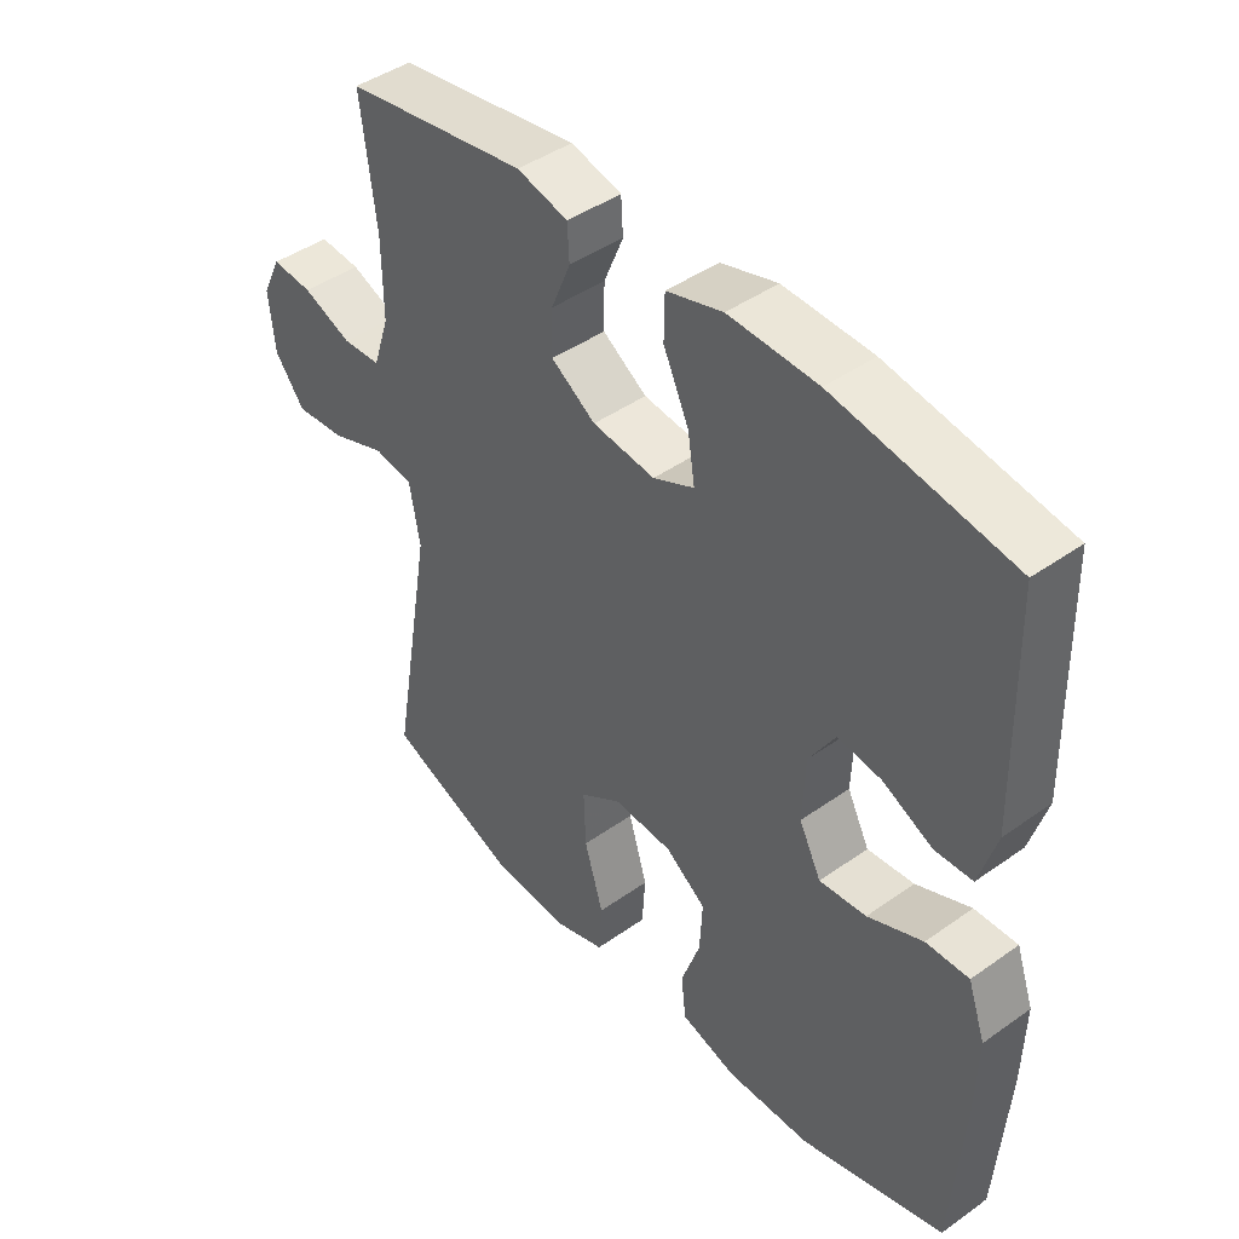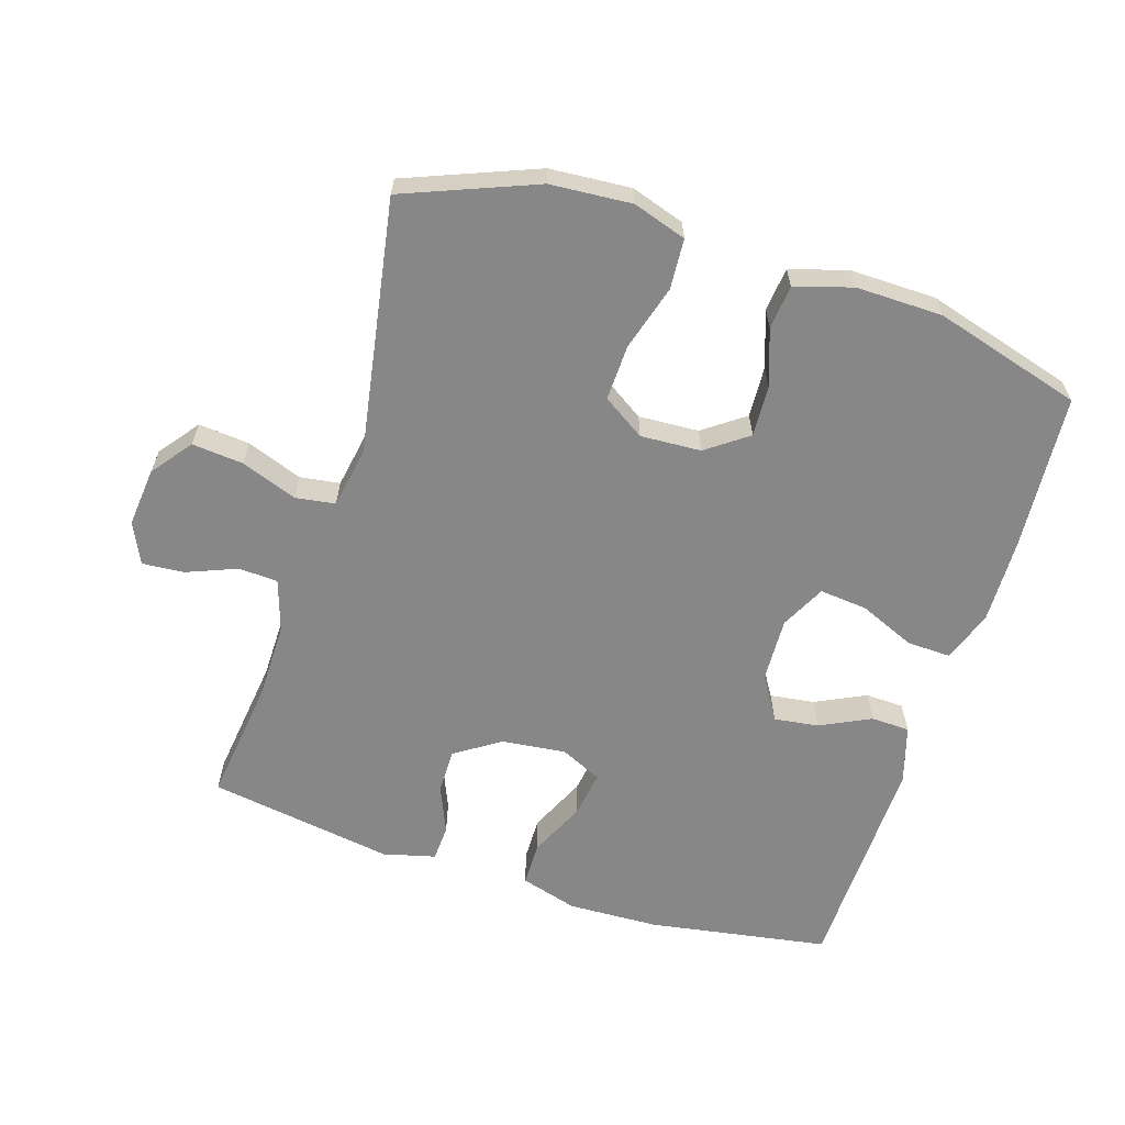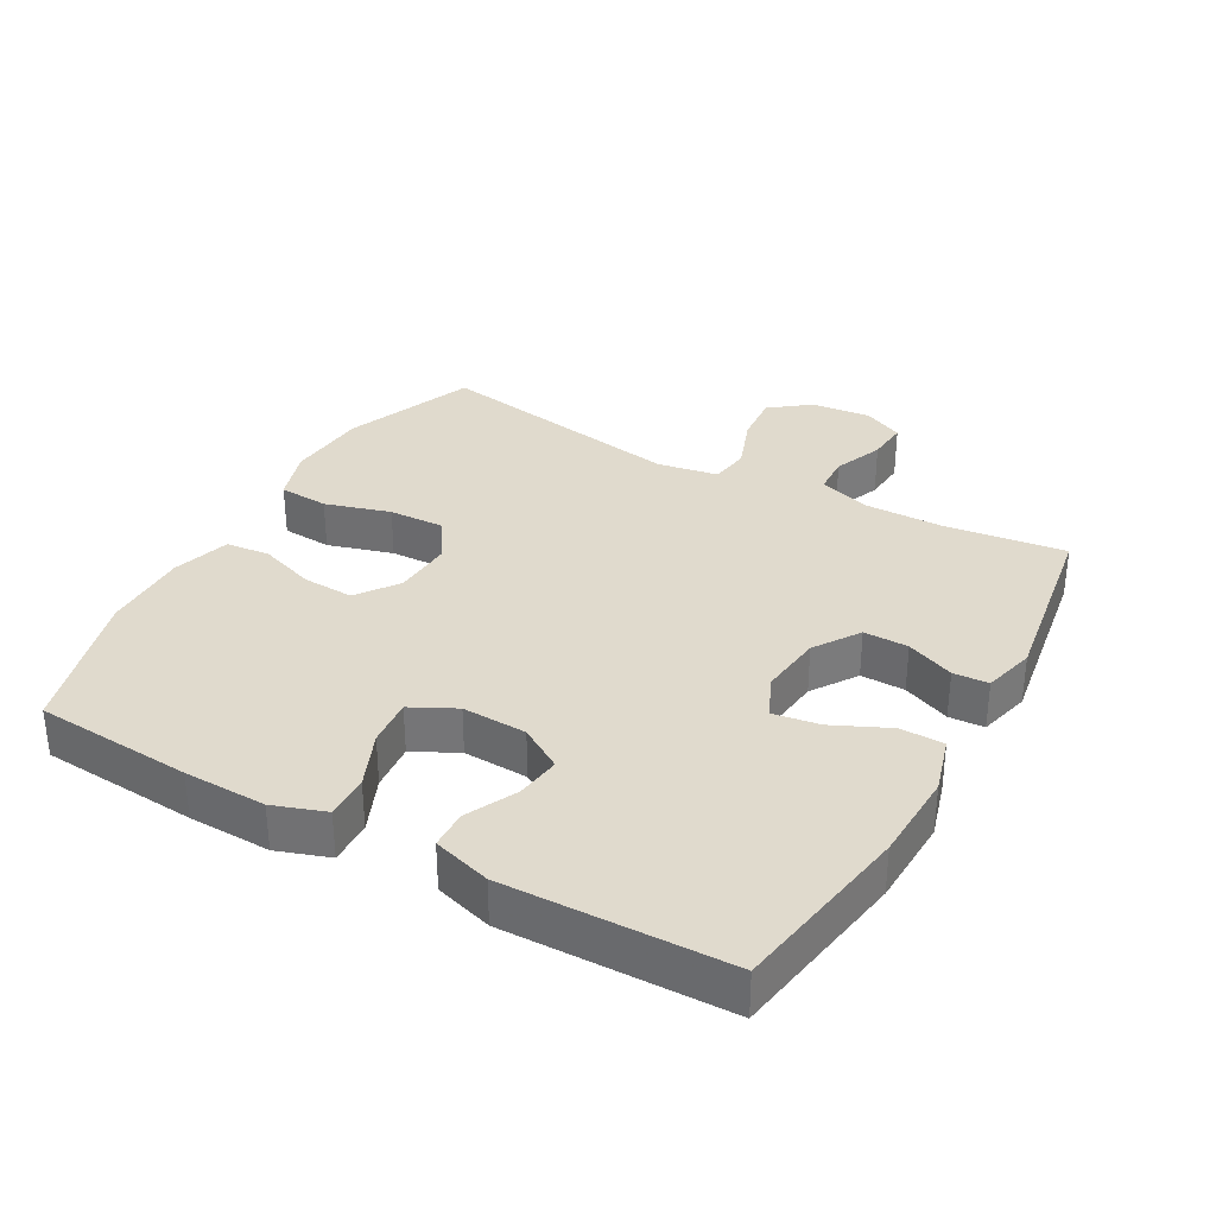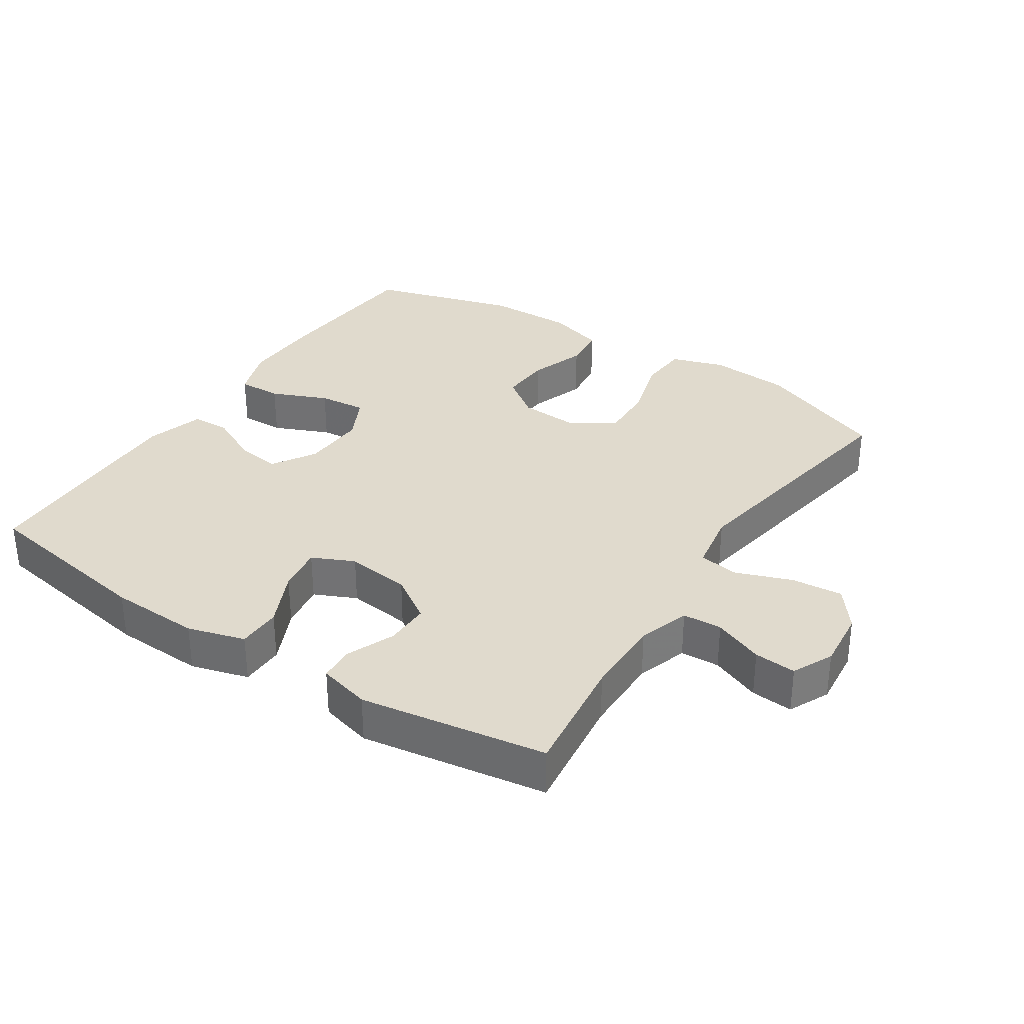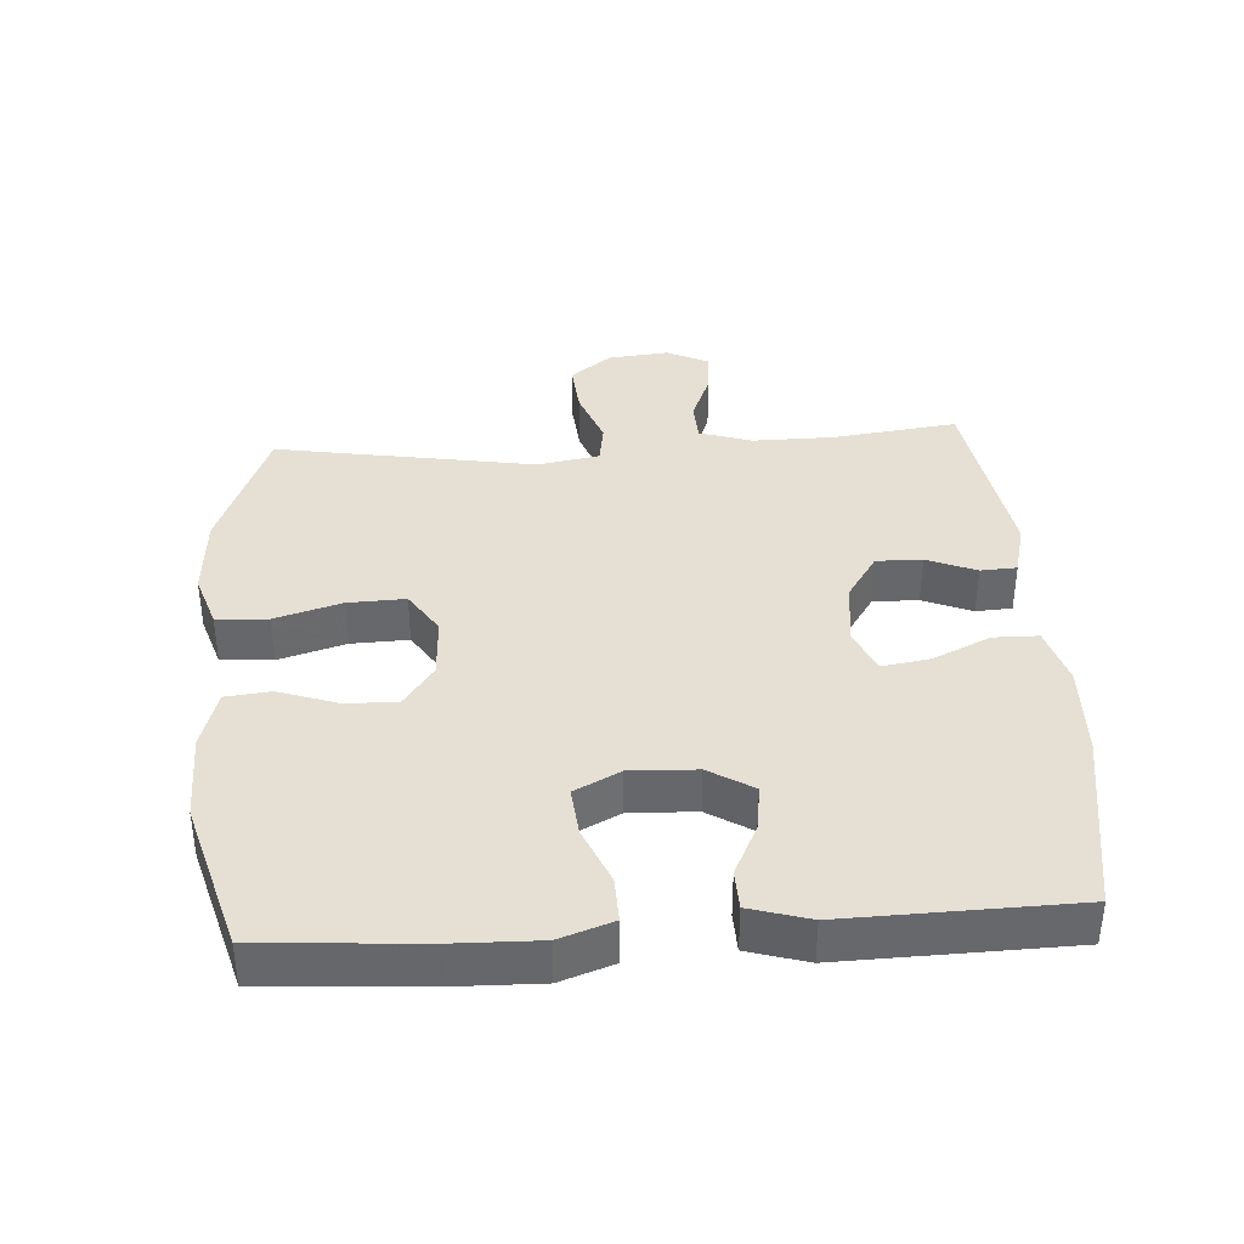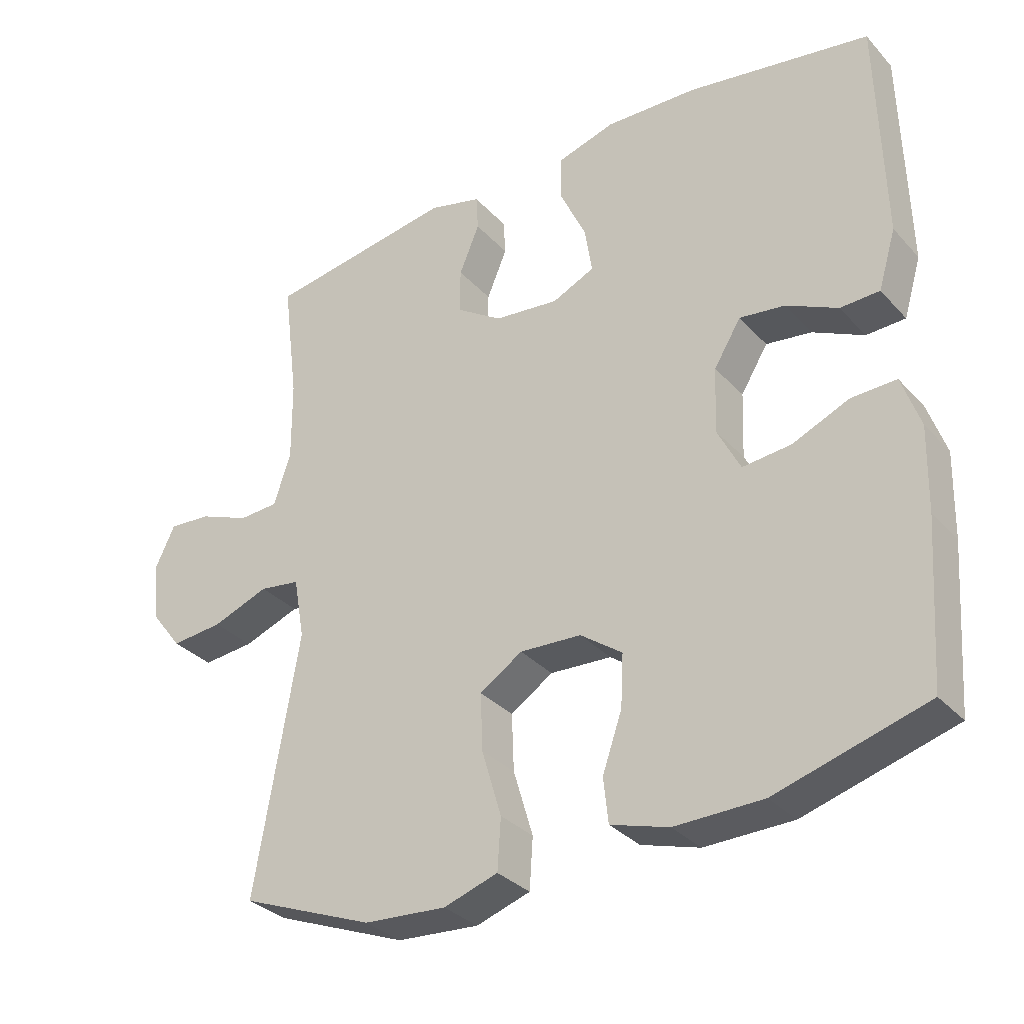
<metadata>
{"format":"obj","ext":"obj","renderer":"f3d","projection":"perspective","resolution":1024,"background":"white","views":[{"elev":43.9,"azim":-129.8,"up":"+Z"},{"elev":-62.6,"azim":162.4,"up":"+Y"},{"elev":33.1,"azim":-60.7,"up":"+Y"},{"elev":33.1,"azim":33.3,"up":"+Y"},{"elev":38.0,"azim":-93.8,"up":"+Y"},{"elev":-32.4,"azim":-145.2,"up":"+Z"}]}
</metadata>
<code>
v 0.5 0.07 -0.5
v 0.303 0.07 -0.578
v 0.181 0.07 -0.587
v 0.101 0.07 -0.561
v 0.096 0.07 -0.486
v 0.125 0.07 -0.388
v 0.128 0.07 -0.304
v 0.065 0.07 -0.263
v -0.026 0.07 -0.268
v -0.088 0.07 -0.313
v -0.084 0.07 -0.39
v -0.055 0.07 -0.474
v -0.062 0.07 -0.54
v -0.148 0.07 -0.566
v -0.278 0.07 -0.564
v -0.5 0.07 -0.5
v -0.517 0.07 -0.263
v -0.52 0.07 -0.139
v -0.493 0.07 -0.061
v -0.427 0.07 -0.063
v -0.343 0.07 -0.099
v -0.271 0.07 -0.106
v -0.237 0.07 -0.039
v -0.241 0.07 0.058
v -0.281 0.07 0.123
v -0.348 0.07 0.114
v -0.424 0.07 0.077
v -0.482 0.07 0.079
v -0.508 0.07 0.166
v -0.5 0.07 0.5
v -0.229 0.07 0.545
v -0.093 0.07 0.55
v -0.007 0.07 0.525
v -0.006 0.07 0.459
v -0.045 0.07 0.375
v -0.056 0.07 0.305
v 0.007 0.07 0.276
v 0.103 0.07 0.287
v 0.171 0.07 0.332
v 0.17 0.07 0.399
v 0.14 0.07 0.471
v 0.143 0.07 0.524
v 0.221 0.07 0.544
v 0.5 0.07 0.5
v 0.477 0.07 0.317
v 0.476 0.07 0.198
v 0.501 0.07 0.121
v 0.56 0.07 0.118
v 0.635 0.07 0.148
v 0.698 0.07 0.153
v 0.727 0.07 0.092
v 0.718 0.07 0.003
v 0.672 0.07 -0.057
v 0.595 0.07 -0.05
v 0.511 0.07 -0.019
v 0.451 0.07 -0.028
v 0.435 0.07 -0.119
v 0.5 0 -0.5
v 0.303 0 -0.578
v 0.181 0 -0.587
v 0.101 0 -0.561
v 0.096 0 -0.486
v 0.125 0 -0.388
v 0.128 0 -0.304
v 0.065 0 -0.263
v -0.026 0 -0.268
v -0.088 0 -0.313
v -0.084 0 -0.39
v -0.055 0 -0.474
v -0.062 0 -0.54
v -0.148 0 -0.566
v -0.278 0 -0.564
v -0.5 0 -0.5
v -0.517 0 -0.263
v -0.52 0 -0.139
v -0.493 0 -0.061
v -0.427 0 -0.063
v -0.343 0 -0.099
v -0.271 0 -0.106
v -0.237 0 -0.039
v -0.241 0 0.058
v -0.281 0 0.123
v -0.348 0 0.114
v -0.424 0 0.077
v -0.482 0 0.079
v -0.508 0 0.166
v -0.5 0 0.5
v -0.229 0 0.545
v -0.093 0 0.55
v -0.007 0 0.525
v -0.006 0 0.459
v -0.045 0 0.375
v -0.056 0 0.305
v 0.007 0 0.276
v 0.103 0 0.287
v 0.171 0 0.332
v 0.17 0 0.399
v 0.14 0 0.471
v 0.143 0 0.524
v 0.221 0 0.544
v 0.5 0 0.5
v 0.477 0 0.317
v 0.476 0 0.198
v 0.501 0 0.121
v 0.56 0 0.118
v 0.635 0 0.148
v 0.698 0 0.153
v 0.727 0 0.092
v 0.718 0 0.003
v 0.672 0 -0.057
v 0.595 0 -0.05
v 0.511 0 -0.019
v 0.451 0 -0.028
v 0.435 0 -0.119
f 53 54 55
f 52 53 55
f 51 52 55
f 50 51 55
f 49 50 55
f 48 49 55
f 47 48 55 56
f 46 47 56
f 45 46 56 57
f 43 44 45
f 42 43 45
f 41 42 45
f 40 41 45
f 39 40 45 57
f 33 34 35
f 32 33 35
f 31 32 35
f 30 31 35
f 29 30 35
f 28 29 35
f 27 28 35
f 26 27 35
f 25 26 35 36
f 24 25 36 37
f 19 20 21
f 18 19 21
f 17 18 21
f 16 17 21
f 15 16 21
f 14 15 21
f 13 14 21
f 12 13 21
f 11 12 21
f 10 11 21 22
f 9 10 22 23
f 4 5 6
f 3 4 6
f 2 3 6
f 1 2 6
f 57 1 6
f 57 6 7
f 57 7 8
f 39 57 8
f 38 39 8
f 24 37 38
f 23 24 38
f 9 23 38
f 8 9 38
f 112 111 110
f 112 110 109
f 112 109 108
f 112 108 107
f 112 107 106
f 112 106 105
f 113 112 105 104
f 113 104 103
f 114 113 103 102
f 102 101 100
f 102 100 99
f 102 99 98
f 102 98 97
f 114 102 97 96
f 92 91 90
f 92 90 89
f 92 89 88
f 92 88 87
f 92 87 86
f 92 86 85
f 92 85 84
f 92 84 83
f 93 92 83 82
f 94 93 82 81
f 78 77 76
f 78 76 75
f 78 75 74
f 78 74 73
f 78 73 72
f 78 72 71
f 78 71 70
f 78 70 69
f 78 69 68
f 79 78 68 67
f 80 79 67 66
f 63 62 61
f 63 61 60
f 63 60 59
f 63 59 58
f 63 58 114
f 64 63 114
f 65 64 114
f 65 114 96
f 65 96 95
f 95 94 81
f 95 81 80
f 95 80 66
f 95 66 65
f 1 58 59 2
f 2 59 60 3
f 3 60 61 4
f 4 61 62 5
f 5 62 63 6
f 6 63 64 7
f 7 64 65 8
f 8 65 66 9
f 9 66 67 10
f 10 67 68 11
f 11 68 69 12
f 12 69 70 13
f 13 70 71 14
f 14 71 72 15
f 15 72 73 16
f 16 73 74 17
f 17 74 75 18
f 18 75 76 19
f 19 76 77 20
f 20 77 78 21
f 21 78 79 22
f 22 79 80 23
f 23 80 81 24
f 24 81 82 25
f 25 82 83 26
f 26 83 84 27
f 27 84 85 28
f 28 85 86 29
f 29 86 87 30
f 30 87 88 31
f 31 88 89 32
f 32 89 90 33
f 33 90 91 34
f 34 91 92 35
f 35 92 93 36
f 36 93 94 37
f 37 94 95 38
f 38 95 96 39
f 39 96 97 40
f 40 97 98 41
f 41 98 99 42
f 42 99 100 43
f 43 100 101 44
f 44 101 102 45
f 45 102 103 46
f 46 103 104 47
f 47 104 105 48
f 48 105 106 49
f 49 106 107 50
f 50 107 108 51
f 51 108 109 52
f 52 109 110 53
f 53 110 111 54
f 54 111 112 55
f 55 112 113 56
f 56 113 114 57
f 57 114 58 1

</code>
